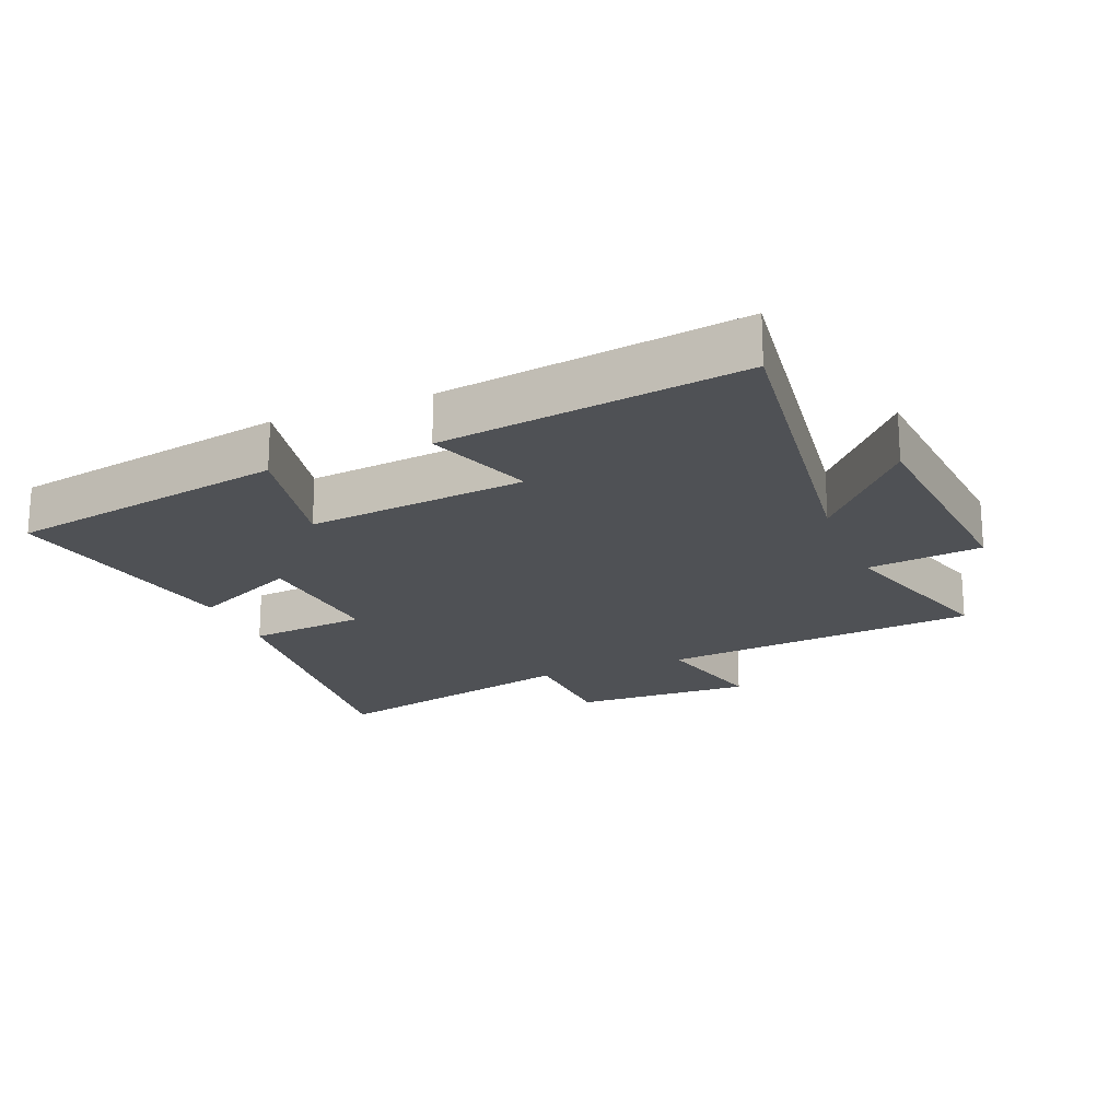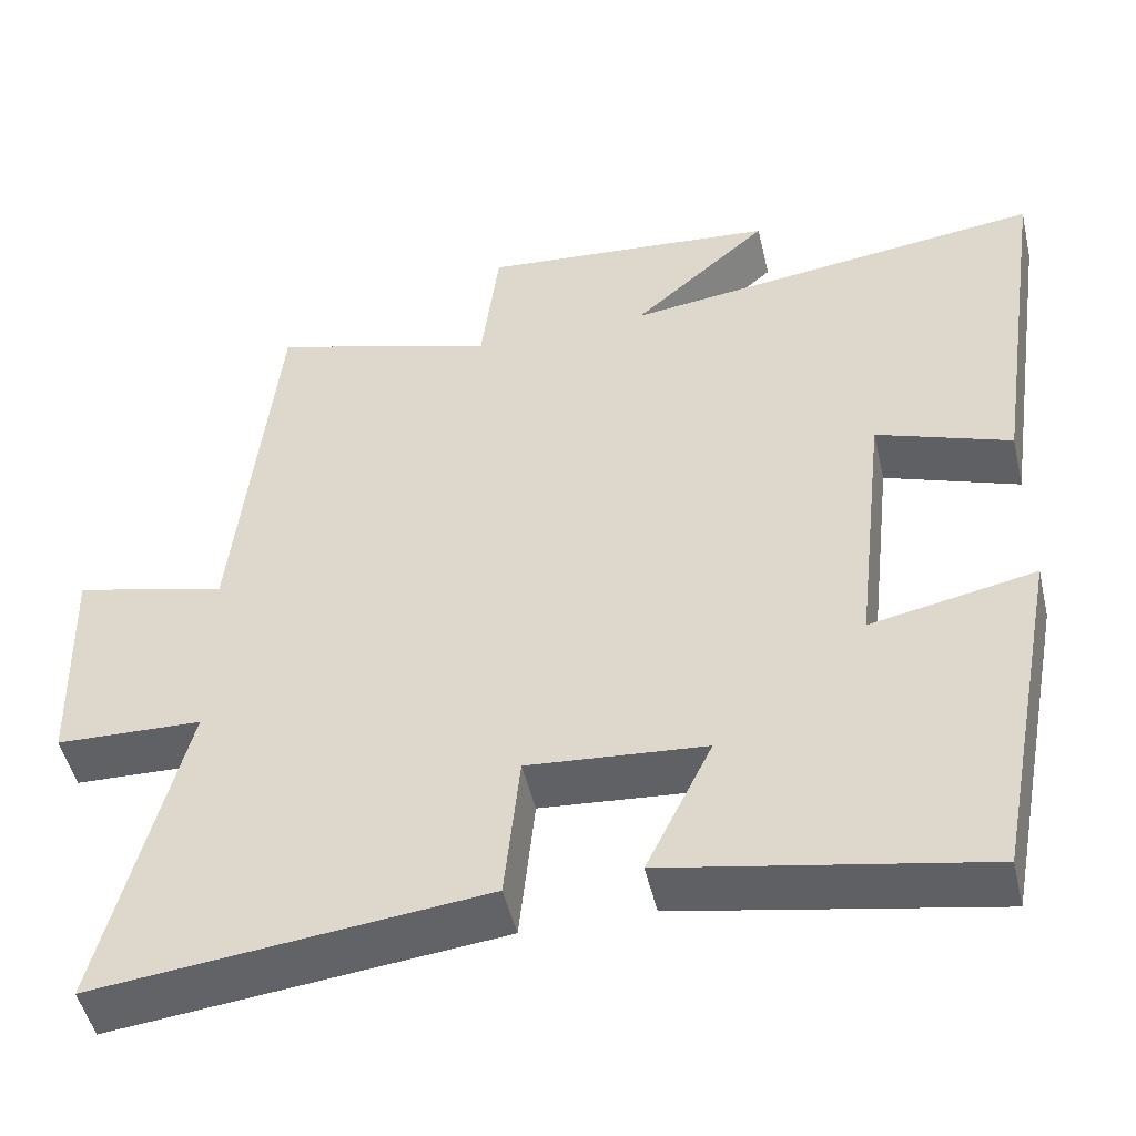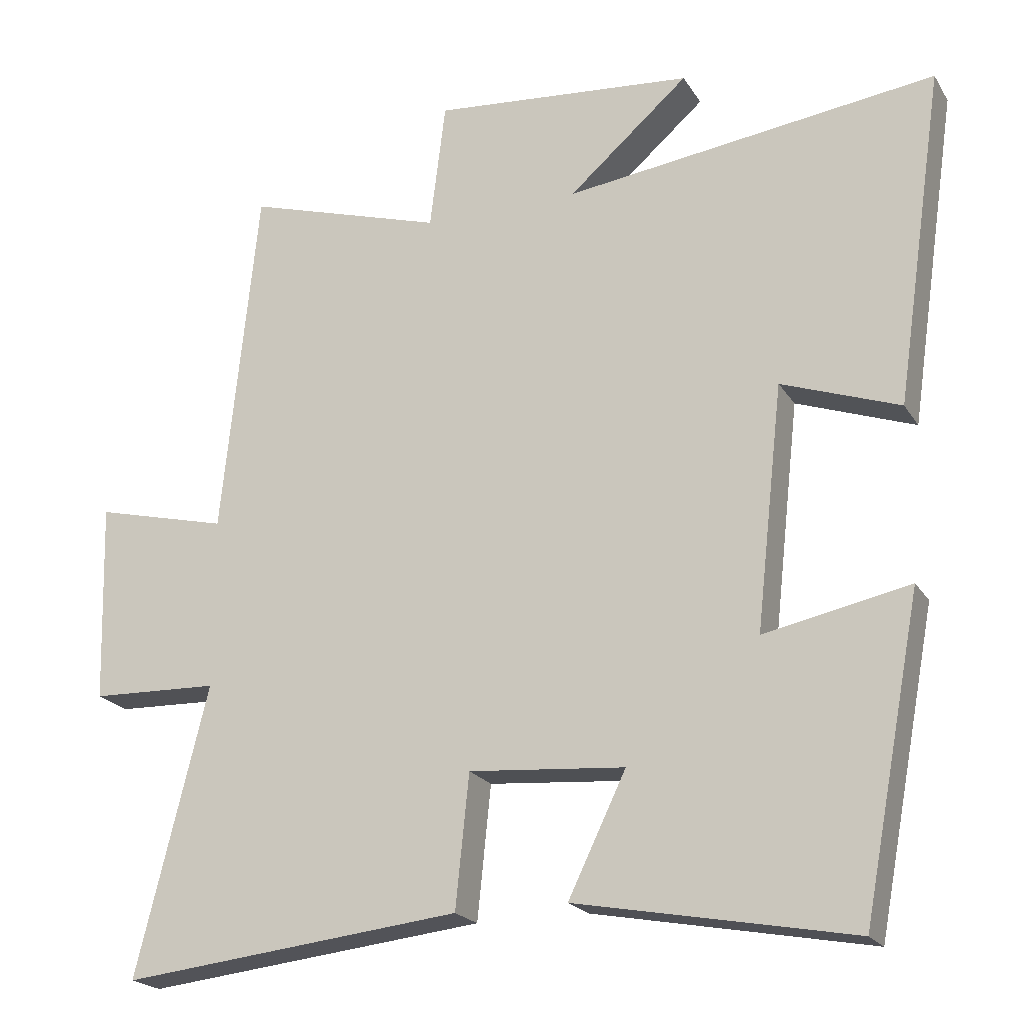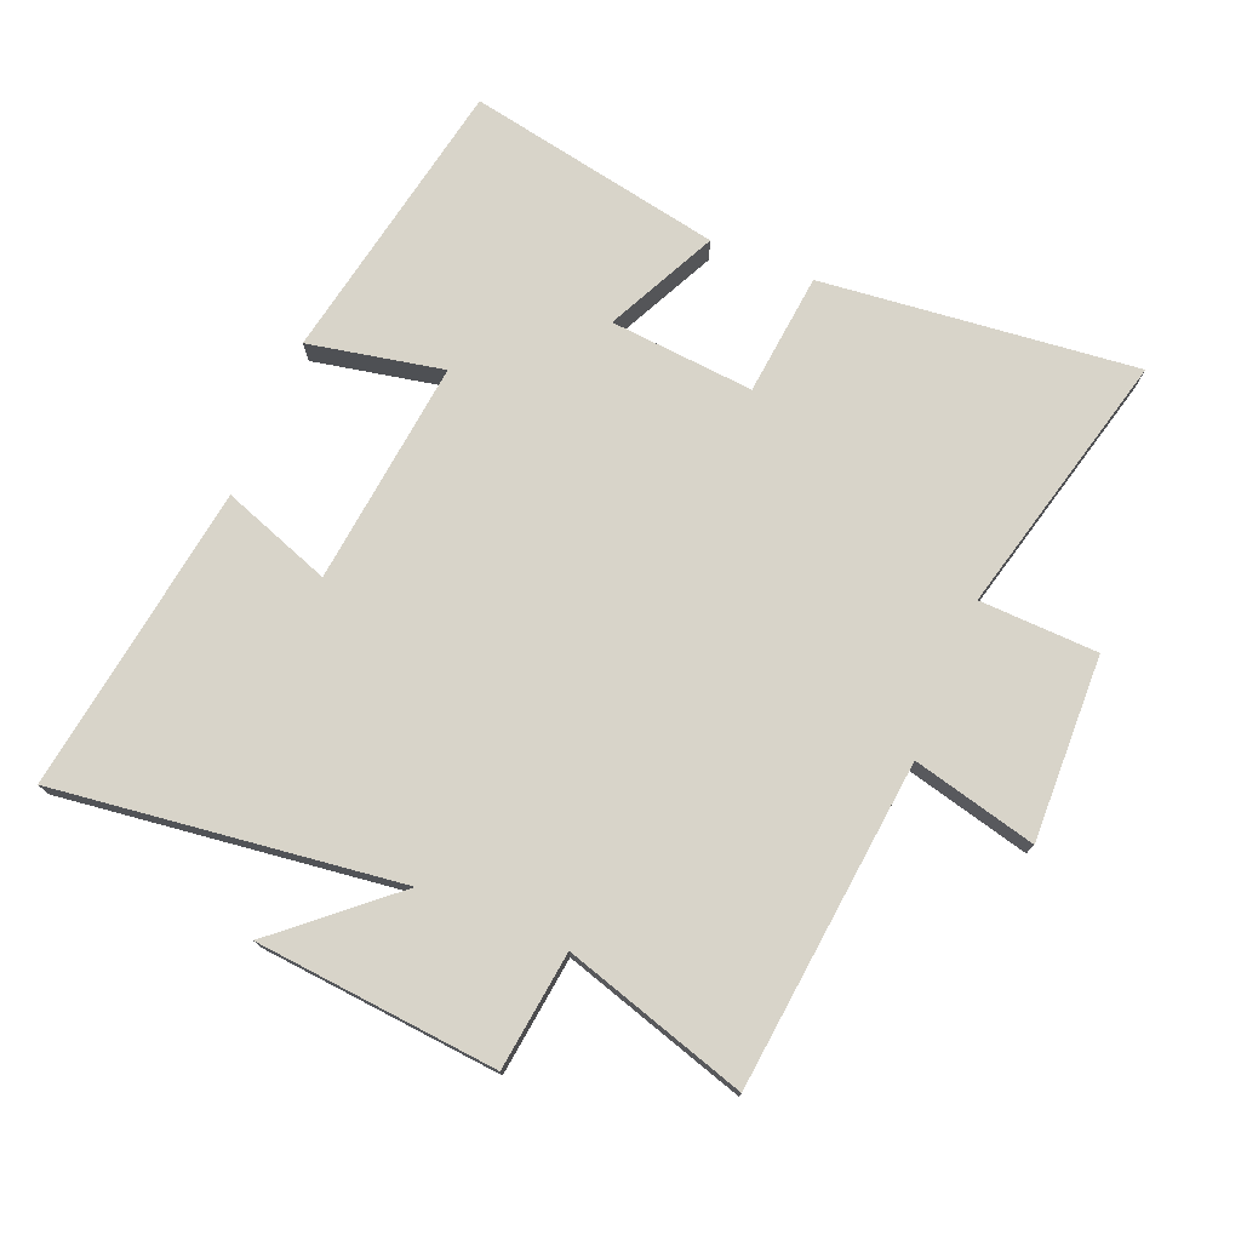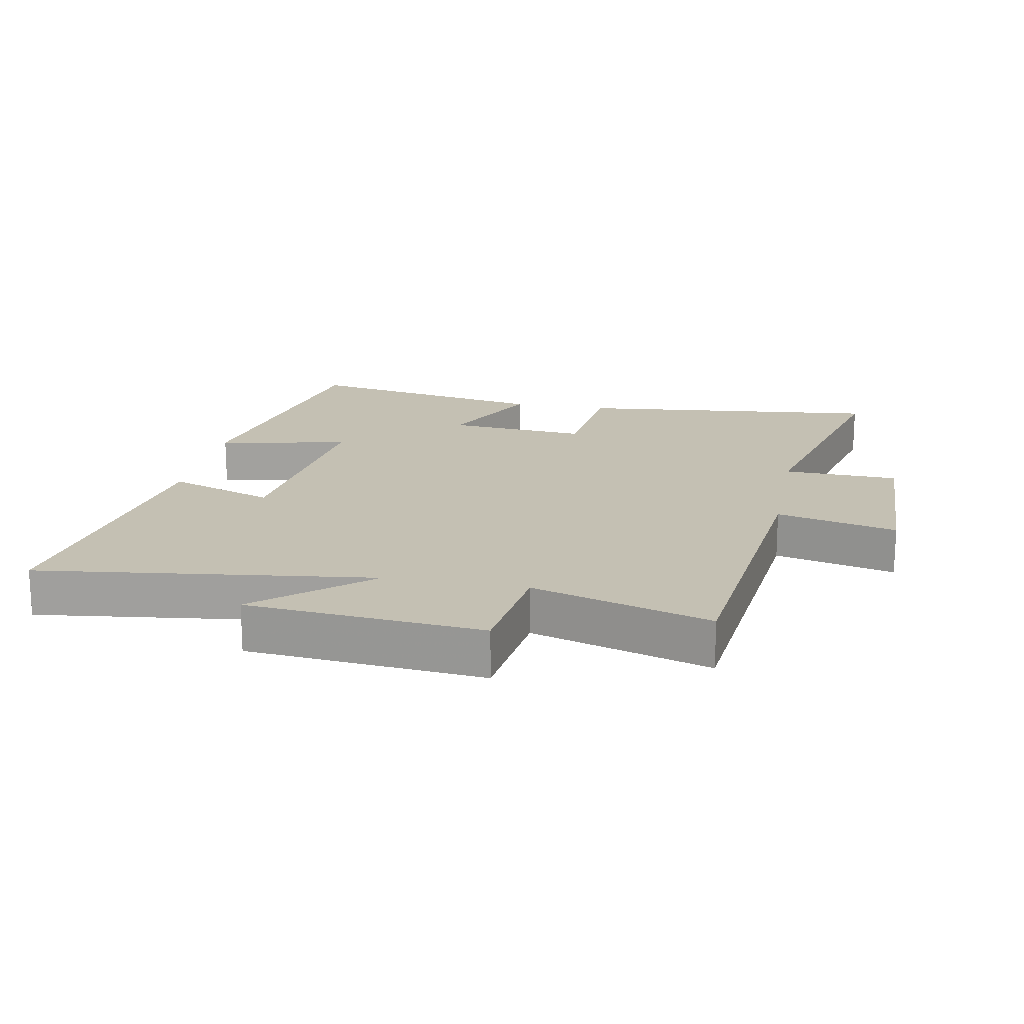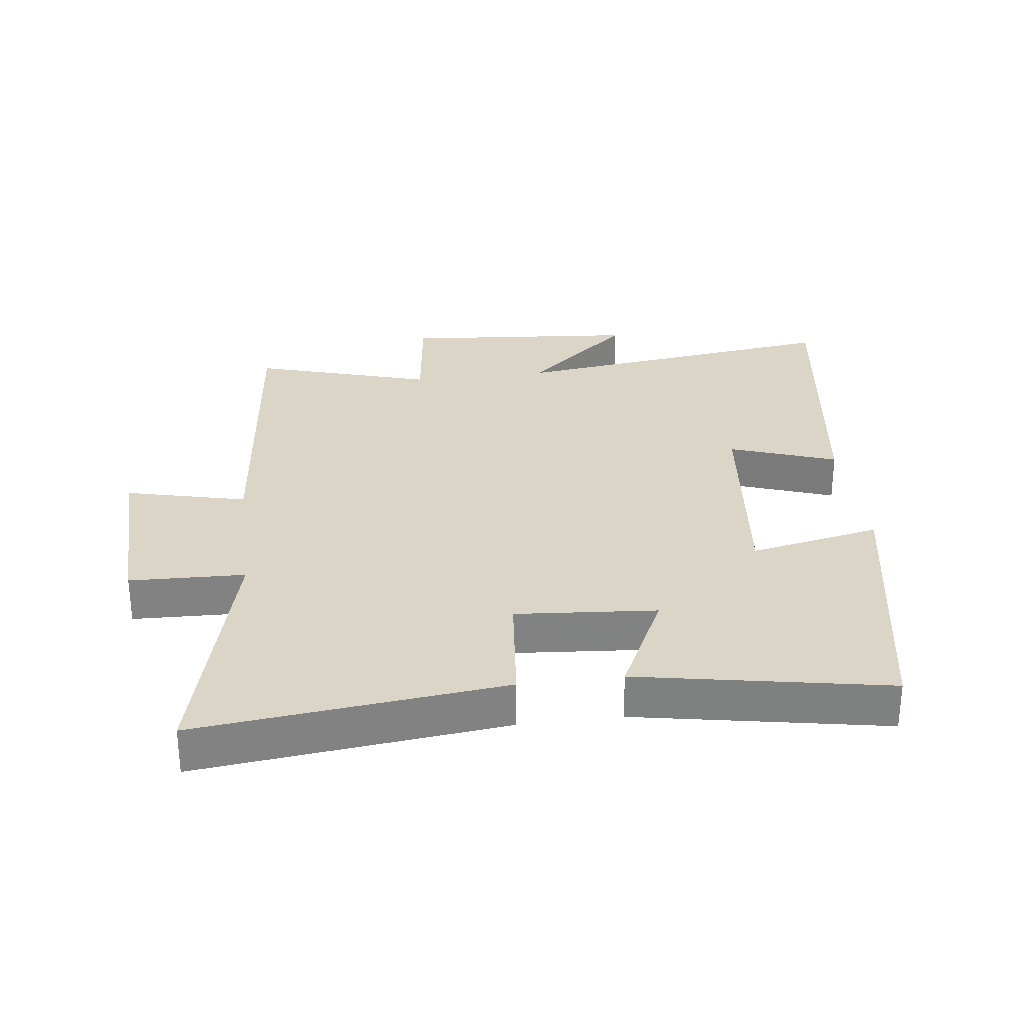
<metadata>
{"format":"obj","ext":"obj","renderer":"f3d","projection":"perspective","resolution":1024,"background":"white","views":[{"elev":-19.9,"azim":-68.0,"up":"+Y"},{"elev":-49.2,"azim":-166.9,"up":"+Z"},{"elev":-20.9,"azim":-156.7,"up":"+Z"},{"elev":75.3,"azim":22.5,"up":"+Y"},{"elev":18.0,"azim":10.9,"up":"+Y"},{"elev":29.6,"azim":172.7,"up":"+Y"}]}
</metadata>
<code>
v -0.418 0.07 -0.573
v -0.5 0.07 -0.139
v -0.297 0.07 -0.18
v -0.335 0.07 0.16
v -0.5 0.07 0.101
v -0.568 0.07 0.567
v -0.048 0.07 0.5
v -0.216 0.07 0.646
v 0.15 0.07 0.678
v 0.172 0.07 0.5
v 0.449 0.07 0.584
v 0.5 0.07 0.089
v 0.687 0.07 0.135
v 0.679 0.07 -0.145
v 0.5 0.07 -0.151
v 0.6 0.07 -0.552
v 0.124 0.07 -0.5
v 0.105 0.07 -0.315
v -0.113 0.07 -0.333
v -0.032 0.07 -0.5
v -0.418 0 -0.573
v -0.5 0 -0.139
v -0.297 0 -0.18
v -0.335 0 0.16
v -0.5 0 0.101
v -0.568 0 0.567
v -0.048 0 0.5
v -0.216 0 0.646
v 0.15 0 0.678
v 0.172 0 0.5
v 0.449 0 0.584
v 0.5 0 0.089
v 0.687 0 0.135
v 0.679 0 -0.145
v 0.5 0 -0.151
v 0.6 0 -0.552
v 0.124 0 -0.5
v 0.105 0 -0.315
v -0.113 0 -0.333
v -0.032 0 -0.5
f 19 20 1 2
f 18 19 2 3
f 15 16 17 18
f 15 18 3 4
f 12 13 14 15
f 10 11 12 15
f 10 15 4
f 7 8 9 10
f 7 10 4 5
f 5 6 7
f 22 21 40 39
f 23 22 39 38
f 38 37 36 35
f 24 23 38 35
f 35 34 33 32
f 35 32 31 30
f 24 35 30
f 30 29 28 27
f 25 24 30 27
f 27 26 25
f 1 21 22 2
f 2 22 23 3
f 3 23 24 4
f 4 24 25 5
f 5 25 26 6
f 6 26 27 7
f 7 27 28 8
f 8 28 29 9
f 9 29 30 10
f 10 30 31 11
f 11 31 32 12
f 12 32 33 13
f 13 33 34 14
f 14 34 35 15
f 15 35 36 16
f 16 36 37 17
f 17 37 38 18
f 18 38 39 19
f 19 39 40 20
f 20 40 21 1

</code>
